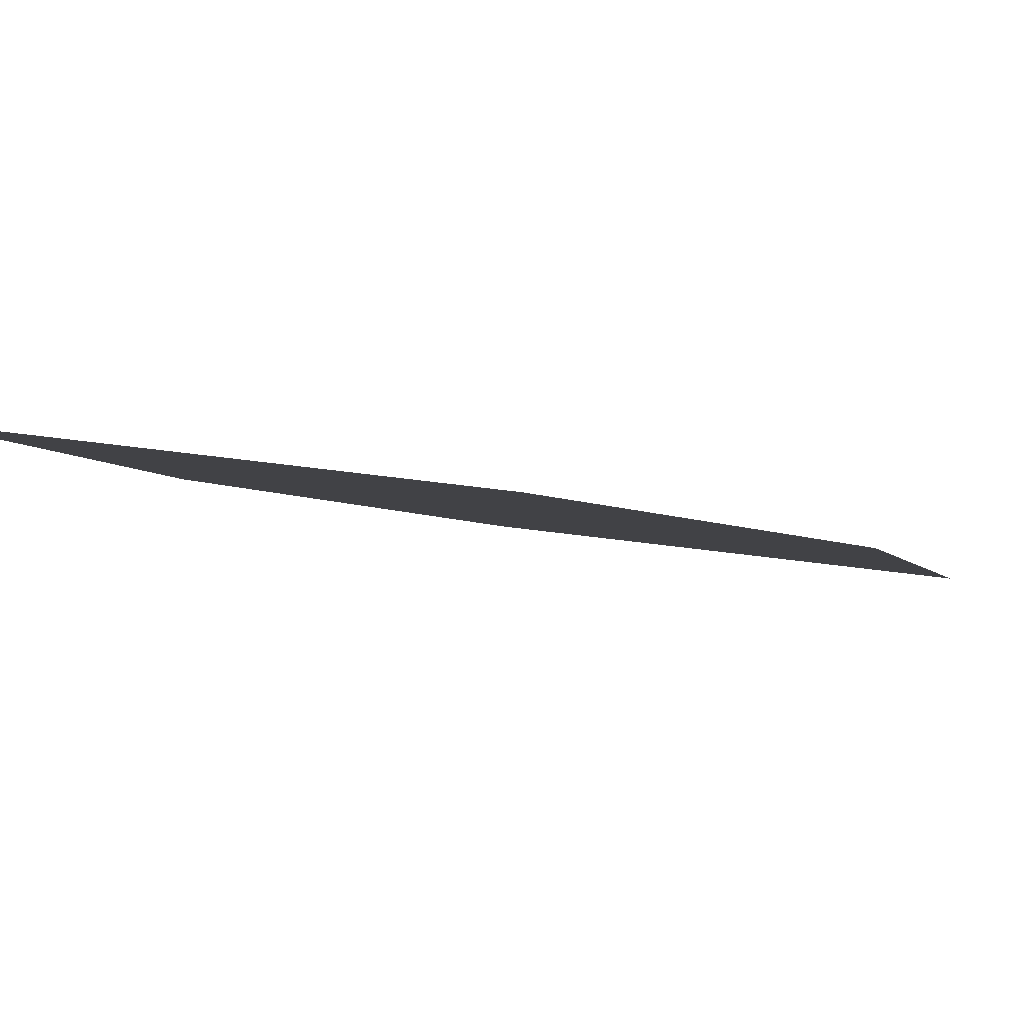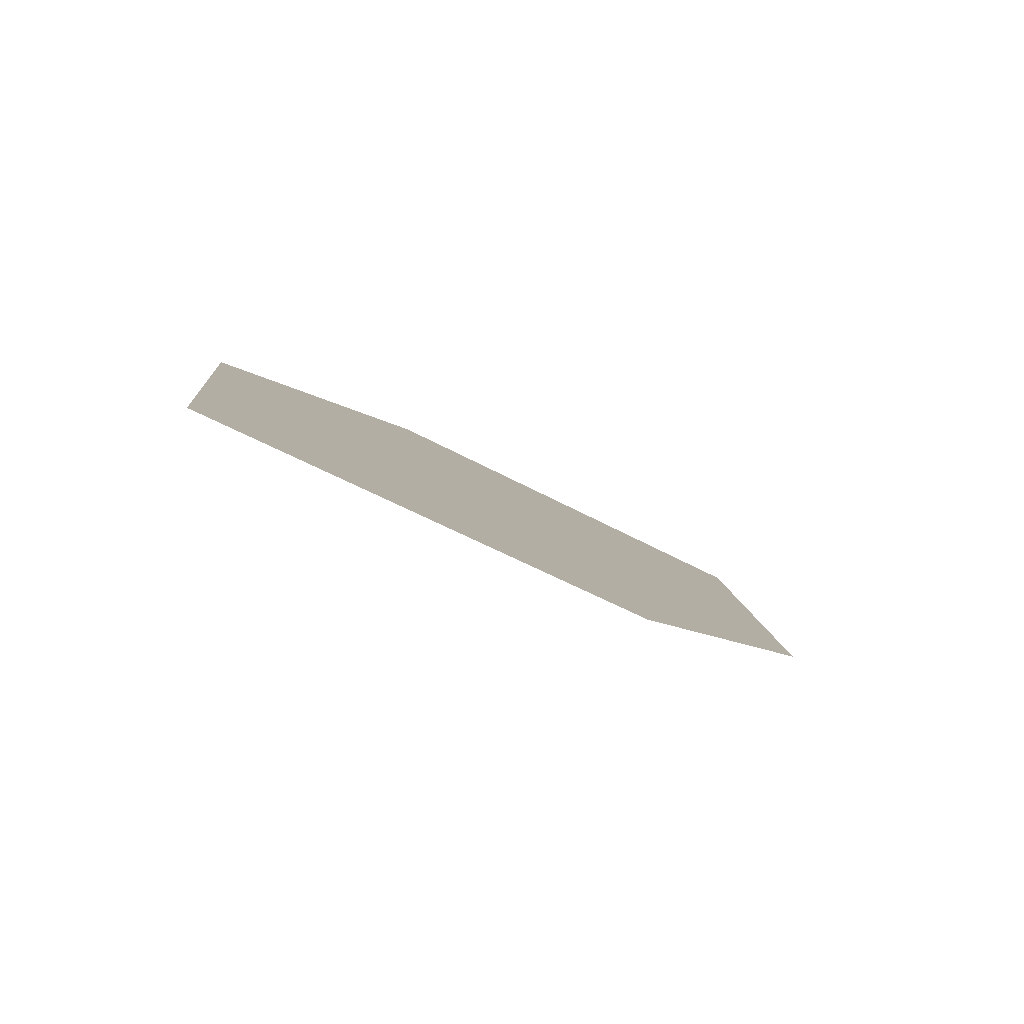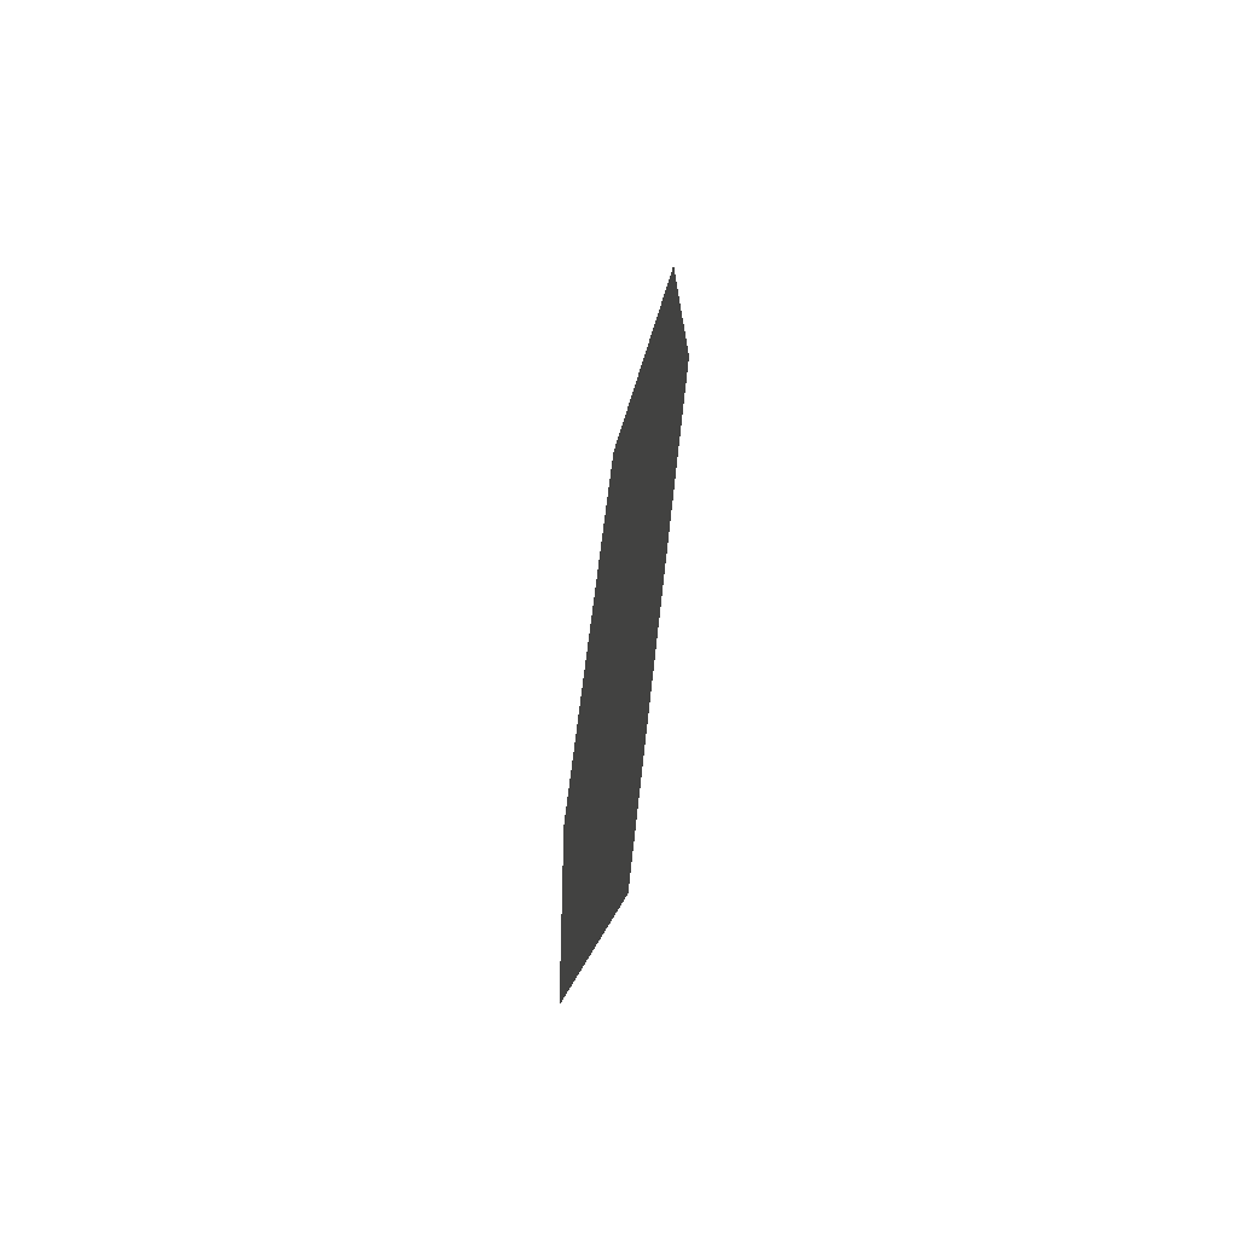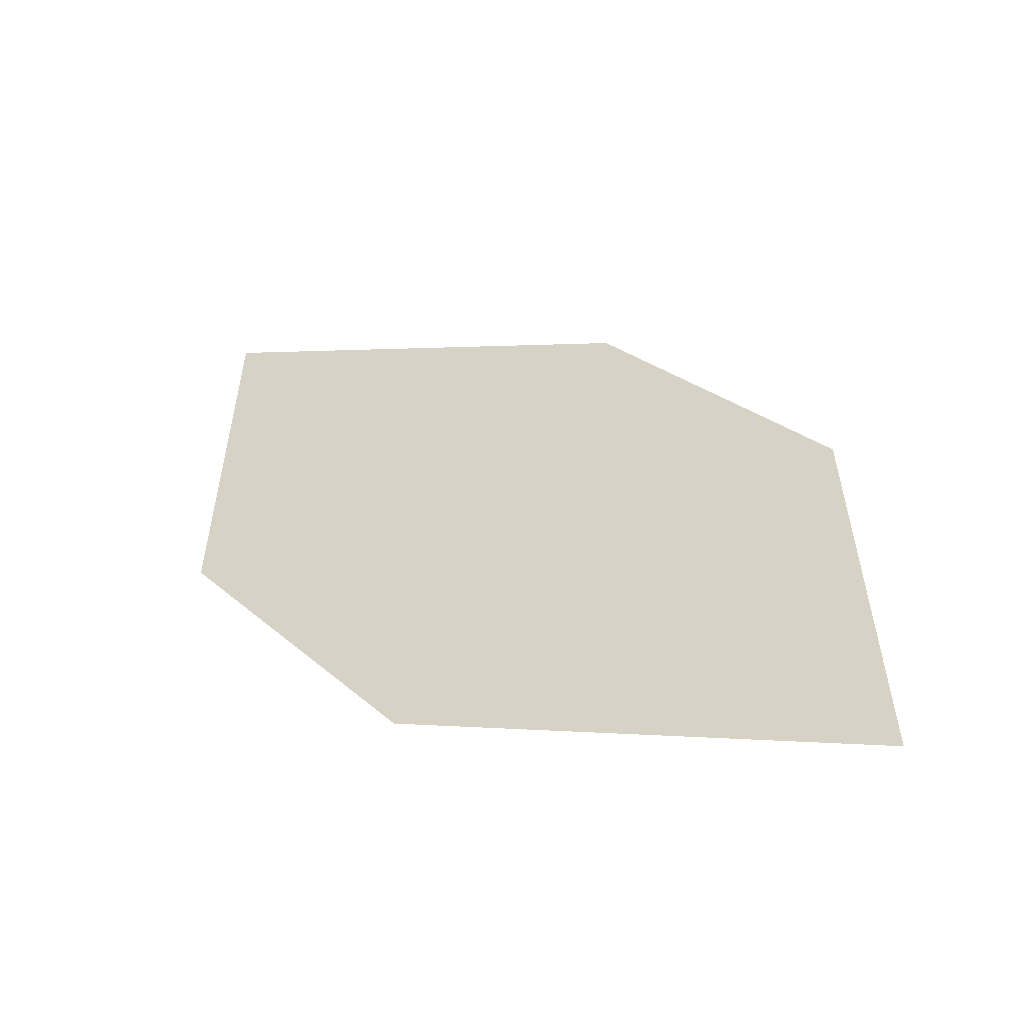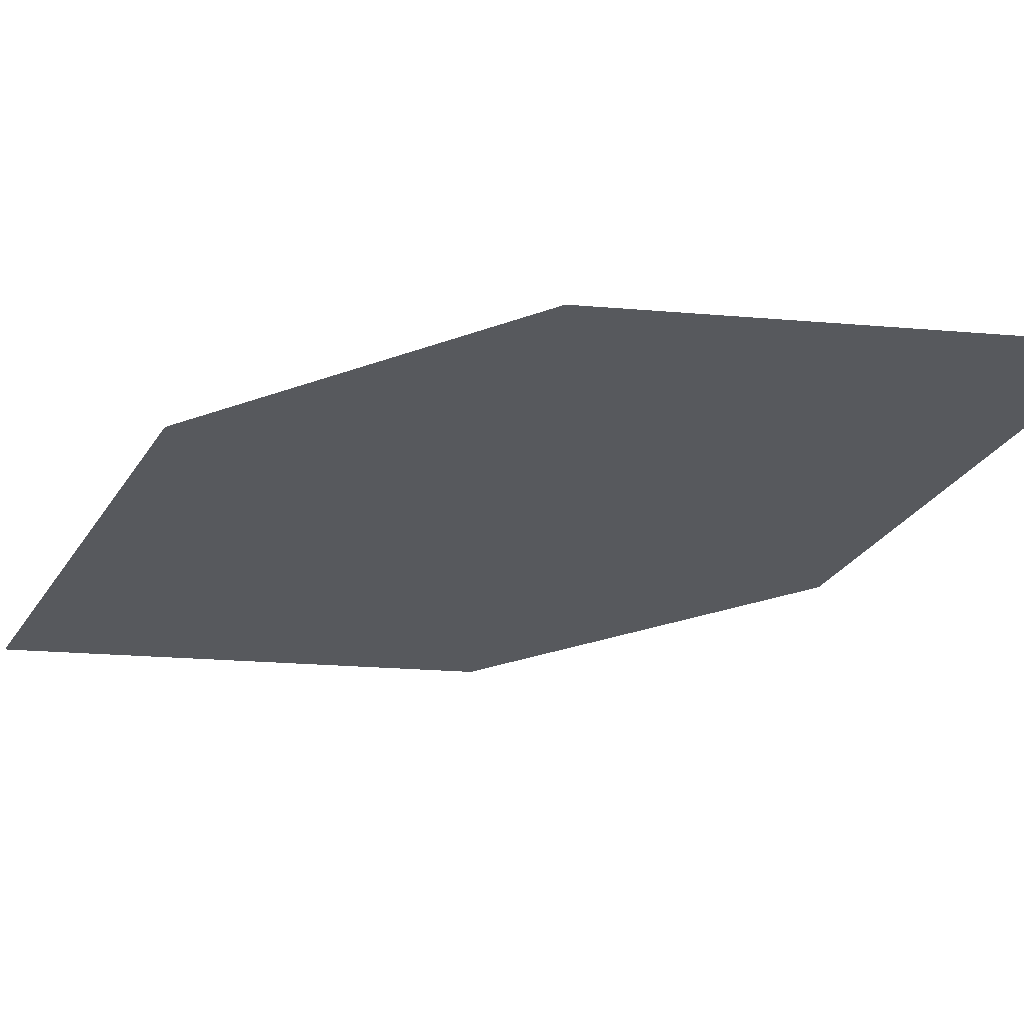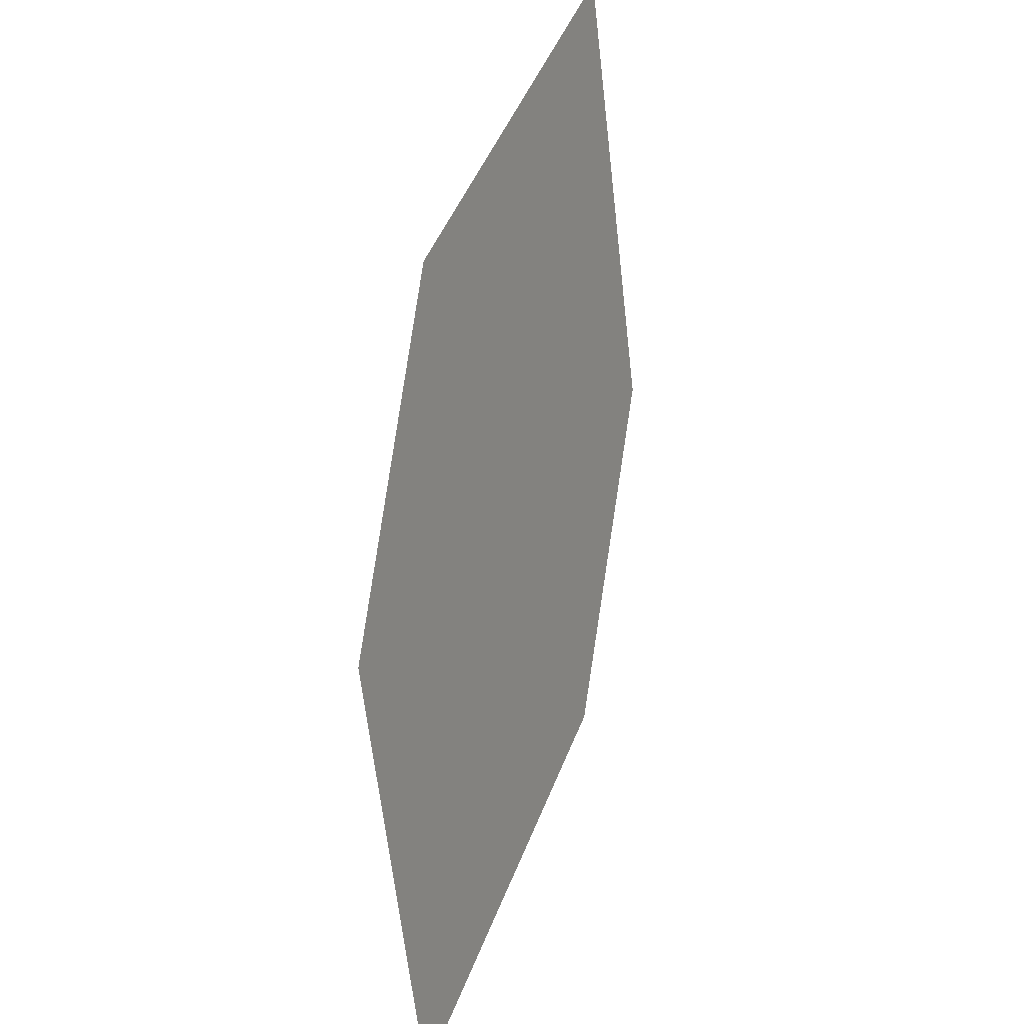
<metadata>
{"format":"obj","ext":"obj","renderer":"f3d","projection":"perspective","resolution":1024,"background":"white","views":[{"elev":-5.0,"azim":-91.8,"up":"+Z"},{"elev":-76.4,"azim":149.6,"up":"+Y"},{"elev":73.1,"azim":-84.0,"up":"+Y"},{"elev":-63.2,"azim":10.1,"up":"+Y"},{"elev":-22.6,"azim":152.0,"up":"+Z"},{"elev":27.4,"azim":112.3,"up":"+Y"}]}
</metadata>
<code>
o leaves.372
v -0.03767 0.06458 2.44
v -0.03723 0.0883 2.443
v -0.07073 0.1122 2.444
v -0.06015 0.07263 2.44
v -0.07117 0.08851 2.442
v -0.04825 0.1042 2.444
f 1 2 6 3
f 1 3 5 4

</code>
